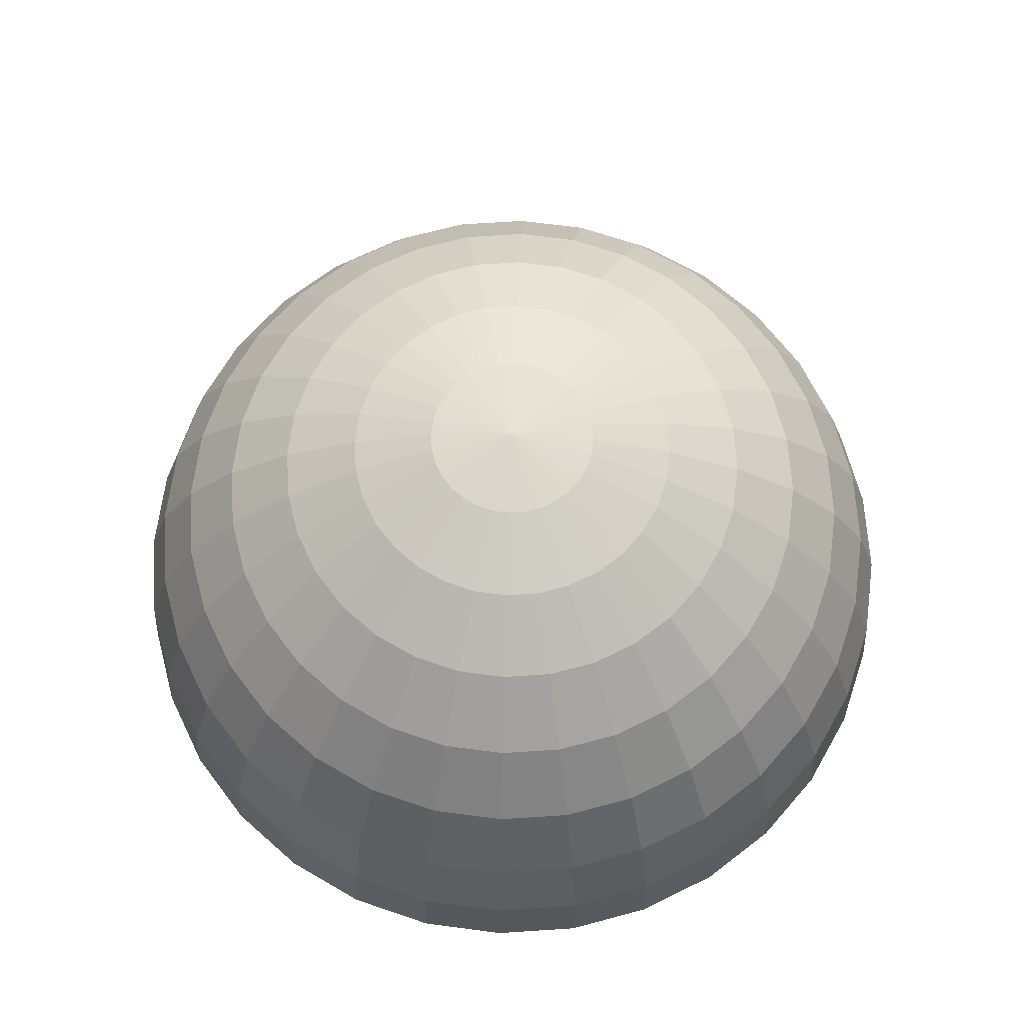
<metadata>
{"format":"obj","ext":"obj","renderer":"f3d","projection":"perspective","resolution":1024,"background":"white","views":[{"elev":68.1,"azim":-20.6,"up":"+Y"}]}
</metadata>
<code>
v  0 1464 -0
v  -1.2e-05 1435 -285.5
v  -55.71 1435 -280.1
v  -109.3 1435 -263.8
v  -158.6 1435 -237.4
v  -201.9 1435 -201.9
v  -237.4 1435 -158.6
v  -263.8 1435 -109.3
v  -280.1 1435 -55.71
v  -285.5 1435 9.3e-05
v  -280.1 1435 55.71
v  -263.8 1435 109.3
v  -237.4 1435 158.6
v  -201.9 1435 201.9
v  -158.6 1435 237.4
v  -109.3 1435 263.8
v  -55.71 1435 280.1
v  0.000276 1435 285.5
v  55.71 1435 280.1
v  109.3 1435 263.8
v  158.6 1435 237.4
v  201.9 1435 201.9
v  237.4 1435 158.6
v  263.8 1435 109.3
v  280.1 1435 55.71
v  285.5 1435 -0.000458
v  280.1 1435 -55.71
v  263.8 1435 -109.3
v  237.4 1435 -158.6
v  201.9 1435 -201.9
v  158.6 1435 -237.4
v  109.3 1435 -263.8
v  55.71 1435 -280.1
v  -2.4e-05 1352 -560.1
v  -109.3 1352 -549.3
v  -214.3 1352 -517.5
v  -311.2 1352 -465.7
v  -396.1 1352 -396.1
v  -465.7 1352 -311.2
v  -517.5 1352 -214.3
v  -549.3 1352 -109.3
v  -560.1 1352 0.000183
v  -549.3 1352 109.3
v  -517.5 1352 214.3
v  -465.7 1352 311.2
v  -396.1 1352 396.1
v  -311.2 1352 465.7
v  -214.3 1352 517.5
v  -109.3 1352 549.3
v  0.000541 1352 560.1
v  109.3 1352 549.3
v  214.3 1352 517.5
v  311.2 1352 465.7
v  396.1 1352 396.1
v  465.7 1352 311.2
v  517.5 1352 214.3
v  549.3 1352 109.3
v  560.1 1352 -0.000899
v  549.3 1352 -109.3
v  517.5 1352 -214.3
v  465.7 1352 -311.2
v  396.1 1352 -396.1
v  311.2 1352 -465.7
v  214.3 1352 -517.5
v  109.3 1352 -549.3
v  -3.6e-05 1217 -813.1
v  -158.6 1217 -797.5
v  -311.2 1217 -751.2
v  -451.8 1217 -676.1
v  -575 1217 -575
v  -676.1 1217 -451.8
v  -751.2 1217 -311.2
v  -797.5 1217 -158.6
v  -813.1 1217 0.000265
v  -797.5 1217 158.6
v  -751.2 1217 311.2
v  -676.1 1217 451.8
v  -575 1217 575
v  -451.8 1217 676.1
v  -311.2 1217 751.2
v  -158.6 1217 797.5
v  0.000785 1217 813.1
v  158.6 1217 797.5
v  311.2 1217 751.2
v  451.8 1217 676.1
v  575 1217 575
v  676.1 1217 451.8
v  751.2 1217 311.2
v  797.5 1217 158.6
v  813.1 1217 -0.001305
v  797.5 1217 -158.6
v  751.2 1217 -311.2
v  676.1 1217 -451.8
v  575 1217 -575
v  451.8 1217 -676.1
v  311.2 1217 -751.2
v  158.6 1217 -797.5
v  -4.5e-05 1035 -1035
v  -201.9 1035 -1015
v  -396.1 1035 -956.2
v  -575 1035 -860.5
v  -731.8 1035 -731.8
v  -860.5 1035 -575
v  -956.2 1035 -396.1
v  -1015 1035 -201.9
v  -1035 1035 0.000337
v  -1015 1035 201.9
v  -956.2 1035 396.1
v  -860.5 1035 575
v  -731.8 1035 731.8
v  -575 1035 860.5
v  -396.1 1035 956.2
v  -201.9 1035 1015
v  0.000999 1035 1035
v  201.9 1035 1015
v  396.1 1035 956.2
v  575 1035 860.5
v  731.8 1035 731.8
v  860.5 1035 575
v  956.2 1035 396.1
v  1015 1035 201.9
v  1035 1035 -0.001661
v  1015 1035 -201.9
v  956.2 1035 -396.1
v  860.5 1035 -575
v  731.8 1035 -731.8
v  575 1035 -860.5
v  396.1 1035 -956.2
v  201.9 1035 -1015
v  -5.3e-05 813.1 -1217
v  -237.4 813.1 -1194
v  -465.7 813.1 -1124
v  -676.1 813.1 -1012
v  -860.5 813.1 -860.5
v  -1012 813.1 -676.1
v  -1124 813.1 -465.7
v  -1194 813.1 -237.4
v  -1217 813.1 0.000397
v  -1194 813.1 237.4
v  -1124 813.1 465.7
v  -1012 813.1 676.1
v  -860.5 813.1 860.5
v  -676.1 813.1 1012
v  -465.7 813.1 1124
v  -237.4 813.1 1194
v  0.001175 813.1 1217
v  237.4 813.1 1194
v  465.7 813.1 1124
v  676.1 813.1 1012
v  860.5 813.1 860.5
v  1012 813.1 676.1
v  1124 813.1 465.7
v  1194 813.1 237.4
v  1217 813.1 -0.001954
v  1194 813.1 -237.4
v  1124 813.1 -465.7
v  1012 813.1 -676.1
v  860.5 813.1 -860.5
v  676.1 813.1 -1012
v  465.7 813.1 -1124
v  237.4 813.1 -1194
v  -5.9e-05 560.1 -1352
v  -263.8 560.1 -1326
v  -517.5 560.1 -1249
v  -751.2 560.1 -1124
v  -956.2 560.1 -956.2
v  -1124 560.1 -751.2
v  -1249 560.1 -517.5
v  -1326 560.1 -263.8
v  -1352 560.1 0.000441
v  -1326 560.1 263.8
v  -1249 560.1 517.5
v  -1124 560.1 751.2
v  -956.2 560.1 956.2
v  -751.2 560.1 1124
v  -517.5 560.1 1249
v  -263.8 560.1 1326
v  0.001306 560.1 1352
v  263.8 560.1 1326
v  517.5 560.1 1249
v  751.2 560.1 1124
v  956.2 560.1 956.2
v  1124 560.1 751.2
v  1249 560.1 517.5
v  1326 560.1 263.8
v  1352 560.1 -0.002171
v  1326 560.1 -263.8
v  1249 560.1 -517.5
v  1124 560.1 -751.2
v  956.2 560.1 -956.2
v  751.2 560.1 -1124
v  517.5 560.1 -1249
v  263.8 560.1 -1326
v  -6.3e-05 285.5 -1435
v  -280.1 285.5 -1408
v  -549.3 285.5 -1326
v  -797.5 285.5 -1194
v  -1015 285.5 -1015
v  -1194 285.5 -797.5
v  -1326 285.5 -549.3
v  -1408 285.5 -280.1
v  -1435 285.5 0.000468
v  -1408 285.5 280.1
v  -1326 285.5 549.3
v  -1194 285.5 797.5
v  -1015 285.5 1015
v  -797.5 285.5 1194
v  -549.3 285.5 1326
v  -280.1 285.5 1408
v  0.001386 285.5 1435
v  280.1 285.5 1408
v  549.3 285.5 1326
v  797.5 285.5 1194
v  1015 285.5 1015
v  1194 285.5 797.5
v  1326 285.5 549.3
v  1408 285.5 280
v  1435 285.5 -0.002304
v  1408 285.5 -280.1
v  1326 285.5 -549.3
v  1194 285.5 -797.5
v  1015 285.5 -1015
v  797.5 285.5 -1194
v  549.3 285.5 -1326
v  280 285.5 -1408
v  -6.4e-05 0.000111 -1464
v  -285.5 0.000111 -1435
v  -560.1 0.000111 -1352
v  -813.1 0.000111 -1217
v  -1035 0.000111 -1035
v  -1217 0.000111 -813.1
v  -1352 0.000111 -560.1
v  -1435 0.000111 -285.5
v  -1464 0.000111 0.000477
v  -1435 0.000111 285.5
v  -1352 0.000111 560.1
v  -1217 0.000111 813.1
v  -1035 0.000111 1035
v  -813.1 0.000111 1217
v  -560.1 0.000111 1352
v  -285.5 0.000111 1435
v  0.001413 0.000111 1464
v  285.5 0.000111 1435
v  560.1 0.000111 1352
v  813.1 0.000111 1217
v  1035 0.000111 1035
v  1217 0.000111 813.1
v  1352 0.000111 560.1
v  1435 0.000111 285.5
v  1464 0.000111 -0.00235
v  1435 0.000111 -285.5
v  1352 0.000111 -560.1
v  1217 0.000111 -813.1
v  1035 0.000111 -1035
v  813.1 0.000111 -1217
v  560.1 0.000111 -1352
v  285.5 0.000111 -1435
g Sphere001
f 1 3 2
f 1 4 3
f 1 5 4
f 1 6 5
f 1 7 6
f 1 8 7
f 1 9 8
f 1 10 9
f 1 11 10
f 1 12 11
f 1 13 12
f 1 14 13
f 1 15 14
f 1 16 15
f 1 17 16
f 1 18 17
f 1 19 18
f 1 20 19
f 1 21 20
f 1 22 21
f 1 23 22
f 1 24 23
f 1 25 24
f 1 26 25
f 1 27 26
f 1 28 27
f 1 29 28
f 1 30 29
f 1 31 30
f 1 32 31
f 1 33 32
f 1 2 33
f 35 34 2 3
f 36 35 3 4
f 37 36 4 5
f 38 37 5 6
f 39 38 6 7
f 40 39 7 8
f 41 40 8 9
f 42 41 9 10
f 43 42 10 11
f 44 43 11 12
f 45 44 12 13
f 46 45 13 14
f 47 46 14 15
f 48 47 15 16
f 49 48 16 17
f 50 49 17 18
f 51 50 18 19
f 52 51 19 20
f 53 52 20 21
f 54 53 21 22
f 55 54 22 23
f 56 55 23 24
f 57 56 24 25
f 58 57 25 26
f 59 58 26 27
f 60 59 27 28
f 61 60 28 29
f 62 61 29 30
f 63 62 30 31
f 64 63 31 32
f 65 64 32 33
f 34 65 33 2
f 67 66 34 35
f 68 67 35 36
f 69 68 36 37
f 70 69 37 38
f 71 70 38 39
f 72 71 39 40
f 73 72 40 41
f 74 73 41 42
f 75 74 42 43
f 76 75 43 44
f 77 76 44 45
f 78 77 45 46
f 79 78 46 47
f 80 79 47 48
f 81 80 48 49
f 82 81 49 50
f 83 82 50 51
f 84 83 51 52
f 85 84 52 53
f 86 85 53 54
f 87 86 54 55
f 88 87 55 56
f 89 88 56 57
f 90 89 57 58
f 91 90 58 59
f 92 91 59 60
f 93 92 60 61
f 94 93 61 62
f 95 94 62 63
f 96 95 63 64
f 97 96 64 65
f 66 97 65 34
f 99 98 66 67
f 100 99 67 68
f 101 100 68 69
f 102 101 69 70
f 103 102 70 71
f 104 103 71 72
f 105 104 72 73
f 106 105 73 74
f 107 106 74 75
f 108 107 75 76
f 109 108 76 77
f 110 109 77 78
f 111 110 78 79
f 112 111 79 80
f 113 112 80 81
f 114 113 81 82
f 115 114 82 83
f 116 115 83 84
f 117 116 84 85
f 118 117 85 86
f 119 118 86 87
f 120 119 87 88
f 121 120 88 89
f 122 121 89 90
f 123 122 90 91
f 124 123 91 92
f 125 124 92 93
f 126 125 93 94
f 127 126 94 95
f 128 127 95 96
f 129 128 96 97
f 98 129 97 66
f 131 130 98 99
f 132 131 99 100
f 133 132 100 101
f 134 133 101 102
f 135 134 102 103
f 136 135 103 104
f 137 136 104 105
f 138 137 105 106
f 139 138 106 107
f 140 139 107 108
f 141 140 108 109
f 142 141 109 110
f 143 142 110 111
f 144 143 111 112
f 145 144 112 113
f 146 145 113 114
f 147 146 114 115
f 148 147 115 116
f 149 148 116 117
f 150 149 117 118
f 151 150 118 119
f 152 151 119 120
f 153 152 120 121
f 154 153 121 122
f 155 154 122 123
f 156 155 123 124
f 157 156 124 125
f 158 157 125 126
f 159 158 126 127
f 160 159 127 128
f 161 160 128 129
f 130 161 129 98
f 163 162 130 131
f 164 163 131 132
f 165 164 132 133
f 166 165 133 134
f 167 166 134 135
f 168 167 135 136
f 169 168 136 137
f 170 169 137 138
f 171 170 138 139
f 172 171 139 140
f 173 172 140 141
f 174 173 141 142
f 175 174 142 143
f 176 175 143 144
f 177 176 144 145
f 178 177 145 146
f 179 178 146 147
f 180 179 147 148
f 181 180 148 149
f 182 181 149 150
f 183 182 150 151
f 184 183 151 152
f 185 184 152 153
f 186 185 153 154
f 187 186 154 155
f 188 187 155 156
f 189 188 156 157
f 190 189 157 158
f 191 190 158 159
f 192 191 159 160
f 193 192 160 161
f 162 193 161 130
f 195 194 162 163
f 196 195 163 164
f 197 196 164 165
f 198 197 165 166
f 199 198 166 167
f 200 199 167 168
f 201 200 168 169
f 202 201 169 170
f 203 202 170 171
f 204 203 171 172
f 205 204 172 173
f 206 205 173 174
f 207 206 174 175
f 208 207 175 176
f 209 208 176 177
f 210 209 177 178
f 211 210 178 179
f 212 211 179 180
f 213 212 180 181
f 214 213 181 182
f 215 214 182 183
f 216 215 183 184
f 217 216 184 185
f 218 217 185 186
f 219 218 186 187
f 220 219 187 188
f 221 220 188 189
f 222 221 189 190
f 223 222 190 191
f 224 223 191 192
f 225 224 192 193
f 194 225 193 162
f 227 226 194 195
f 228 227 195 196
f 229 228 196 197
f 230 229 197 198
f 231 230 198 199
f 232 231 199 200
f 233 232 200 201
f 234 233 201 202
f 235 234 202 203
f 236 235 203 204
f 237 236 204 205
f 238 237 205 206
f 239 238 206 207
f 240 239 207 208
f 241 240 208 209
f 242 241 209 210
f 243 242 210 211
f 244 243 211 212
f 245 244 212 213
f 246 245 213 214
f 247 246 214 215
f 248 247 215 216
f 249 248 216 217
f 250 249 217 218
f 251 250 218 219
f 252 251 219 220
f 253 252 220 221
f 254 253 221 222
f 255 254 222 223
f 256 255 223 224
f 257 256 224 225
f 226 257 225 194
v  -860.7 9.903 887.9
v  -437 9.903 887.9
v  -13.35 9.903 887.9
v  410.3 40.59 887.9
v  834 9.903 887.9
v  -860.7 9.903 443.9
v  -437 75.87 443.9
v  -13.35 38.78 443.9
v  410.3 91.58 443.9
v  834 9.903 443.9
v  -860.7 9.903 -0
v  -437 9.903 -0
v  -13.35 65.1 -0
v  410.3 12.97 -0
v  834 9.903 -0
v  -860.7 21.81 -443.9
v  -437 50.67 -443.9
v  -13.35 14.82 -443.9
v  410.3 86.66 -443.9
v  834 9.903 -443.9
v  -860.7 21.81 -887.9
v  -437 9.903 -887.9
v  -13.35 14.82 -887.9
v  410.3 9.903 -887.9
v  834 9.903 -887.9
v  -860.7 94.59 -665.9
v  -437 9.903 -665.9
v  -13.35 79.48 -665.9
v  410.3 31.37 -665.9
v  834 9.903 -665.9
v  -860.7 9.903 -222
v  -437 50.67 -222
v  -13.35 9.903 -222
v  410.3 24.05 -222
v  834 9.903 -222
v  -860.7 9.903 222
v  -437 9.903 222
v  -13.35 71.3 222
v  410.3 189.8 222
v  834 9.903 222
v  -860.7 9.903 665.9
v  -437 75.87 665.9
v  -13.35 9.903 665.9
v  410.3 75.28 665.9
v  834 9.903 665.9
v  -648.9 41.17 443.9
v  -648.9 9.903 887.9
v  -648.9 9.903 -0
v  -648.9 21.81 -443.9
v  -648.9 21.81 -887.9
v  -648.9 94.59 -665.9
v  -648.9 9.903 -222
v  -648.9 9.903 222
v  -648.9 41.17 665.9
v  -225.2 11.08 443.9
v  -225.2 9.903 887.9
v  -225.2 22.67 -0
v  -225.2 50.67 -443.9
v  -225.2 9.903 -887.9
v  -225.2 9.903 -665.9
v  -225.2 50.67 -222
v  -225.2 22.67 222
v  -225.2 11.08 665.9
v  198.5 66.97 443.9
v  198.5 9.903 887.9
v  198.5 22.67 -0
v  198.5 33.84 -443.9
v  198.5 33.84 -887.9
v  198.5 145.4 -665.9
v  198.5 9.903 -222
v  198.5 53.84 222
v  198.5 14.05 665.9
v  622.2 38.35 443.9
v  622.2 21.96 887.9
v  622.2 9.903 -0
v  622.2 86.66 -443.9
v  622.2 9.903 -887.9
v  622.2 24.05 -665.9
v  622.2 24.05 -222
v  622.2 96.15 222
v  622.2 42.98 665.9
v  -754.8 15.07 554.9
v  -331.1 58.14 554.9
v  92.57 36.69 554.9
v  516.2 43.64 554.9
v  -754.8 9.903 111
v  -331.1 9.903 111
v  92.57 66.71 111
v  516.2 89.31 111
v  -754.8 9.903 -333
v  -331.1 91.54 -333
v  92.57 9.903 -333
v  516.2 85.53 -333
v  -754.8 91.94 -776.9
v  -331.1 9.903 -776.9
v  92.57 105.1 -776.9
v  516.2 9.903 -776.9
v  -754.8 91.94 -554.9
v  -331.1 25.12 -554.9
v  92.57 105.1 -554.9
v  516.2 85.53 -554.9
v  -754.8 9.903 -111
v  -331.1 25.12 -111
v  92.57 20.4 -111
v  516.2 9.903 -111
v  -754.8 9.903 333
v  -331.1 13.31 333
v  92.57 73.25 333
v  516.2 189.8 333
v  -754.8 9.903 776.9
v  -331.1 13.31 776.9
v  92.57 9.903 776.9
v  516.2 75.28 776.9
v  -542.9 103.9 554.9
v  -542.9 9.903 111
v  -542.9 28.47 -333
v  -542.9 24.37 -776.9
v  -542.9 24.37 -554.9
v  -542.9 9.903 -111
v  -542.9 26.5 333
v  -542.9 26.5 776.9
v  -119.3 9.903 554.9
v  -119.3 66.02 111
v  -119.3 28.47 -333
v  -119.3 11.6 -776.9
v  -119.3 11.6 -554.9
v  -119.3 20.4 -111
v  -119.3 22.92 333
v  -119.3 9.903 776.9
v  304.4 32.41 554.9
v  304.4 38.35 111
v  304.4 27.17 -333
v  304.4 55 -776.9
v  304.4 71.75 -554.9
v  304.4 9.903 -111
v  304.4 121.9 333
v  304.4 42.98 776.9
v  728.1 9.903 554.9
v  728.1 9.903 111
v  728.1 27.17 -333
v  728.1 9.903 -776.9
v  728.1 27.17 -554.9
v  728.1 9.903 -111
v  728.1 16.57 333
v  728.1 12.86 776.9
v  -860.7 9.903 554.9
v  -542.9 75.87 443.9
v  -437 26.5 776.9
v  -754.8 9.903 887.9
v  -119.3 12.48 443.9
v  -13.35 9.903 776.9
v  -331.1 9.903 887.9
v  304.4 67.75 443.9
v  410.3 75.28 776.9
v  92.57 9.903 887.9
v  728.1 9.903 443.9
v  834 9.903 776.9
v  516.2 40.59 887.9
v  -860.7 9.903 111
v  -542.9 9.903 -0
v  -437 26.5 333
v  -119.3 54.39 -0
v  -13.35 54.83 333
v  304.4 9.903 -0
v  410.3 189.8 333
v  728.1 9.903 -0
v  834 9.903 333
v  -860.7 9.903 -333
v  -542.9 20.01 -443.9
v  -437 18.22 -111
v  -119.3 20.01 -443.9
v  -13.35 28.92 -111
v  304.4 45.82 -443.9
v  410.3 9.903 -111
v  728.1 41.4 -443.9
v  834 9.903 -111
v  -860.7 68.28 -776.9
v  -542.9 9.903 -887.9
v  -437 18.22 -554.9
v  -119.3 9.903 -887.9
v  -13.35 55 -554.9
v  304.4 14.82 -887.9
v  410.3 72.24 -554.9
v  728.1 9.903 -887.9
v  834 9.903 -554.9
v  -860.7 68.28 -554.9
v  -437 9.903 -776.9
v  -13.35 55 -776.9
v  410.3 11.6 -776.9
v  834 9.903 -776.9
v  -754.8 126.8 -665.9
v  -331.1 9.903 -665.9
v  92.57 145.4 -665.9
v  516.2 35.9 -665.9
v  -860.7 9.903 -111
v  -437 69.04 -333
v  -13.35 9.903 -333
v  410.3 71.48 -333
v  834 9.903 -333
v  -754.8 9.903 -222
v  -331.1 67.19 -222
v  92.57 9.903 -222
v  516.2 35.9 -222
v  -860.7 9.903 333
v  -437 9.903 111
v  -13.35 72.82 111
v  410.3 89.31 111
v  834 9.903 111
v  -754.8 9.903 222
v  -331.1 9.903 222
v  92.57 72.97 222
v  516.2 189.8 222
v  -860.7 9.903 776.9
v  -437 103.9 554.9
v  -13.35 20.42 554.9
v  410.3 43.64 554.9
v  834 9.903 554.9
v  -754.8 11.08 665.9
v  -331.1 41.17 665.9
v  92.57 11.09 665.9
v  516.2 75.28 665.9
v  -754.8 11.08 443.9
v  -542.9 9.903 887.9
v  -754.8 9.903 -0
v  -754.8 31.69 -443.9
v  -754.8 31.69 -887.9
v  -542.9 36.49 -665.9
v  -542.9 20.01 -222
v  -542.9 9.903 222
v  -542.9 75.87 665.9
v  -648.9 58.14 554.9
v  -648.9 9.903 111
v  -648.9 9.903 -333
v  -648.9 68.28 -776.9
v  -648.9 68.28 -554.9
v  -648.9 9.903 -111
v  -648.9 13.31 333
v  -648.9 13.31 776.9
v  -331.1 41.17 443.9
v  -119.3 9.903 887.9
v  -331.1 9.903 -0
v  -331.1 67.19 -443.9
v  -331.1 9.903 -887.9
v  -119.3 17.35 -665.9
v  -119.3 20.01 -222
v  -119.3 54.39 222
v  -119.3 9.903 665.9
v  -225.2 15.07 554.9
v  -225.2 32.83 111
v  -225.2 69.04 -333
v  -225.2 9.903 -776.9
v  -225.2 18.22 -554.9
v  -225.2 18.22 -111
v  -225.2 9.903 333
v  -225.2 9.903 776.9
v  92.57 66.97 443.9
v  304.4 21.96 887.9
v  92.57 54.39 -0
v  92.57 33.84 -443.9
v  92.57 33.84 -887.9
v  304.4 79.48 -665.9
v  304.4 9.903 -222
v  304.4 104.6 222
v  304.4 42.98 665.9
v  198.5 36.69 554.9
v  198.5 33.91 111
v  198.5 9.903 -333
v  198.5 105.1 -776.9
v  198.5 105.1 -554.9
v  198.5 9.903 -111
v  198.5 73.81 333
v  198.5 12.86 776.9
v  516.2 89.96 443.9
v  728.1 9.903 887.9
v  516.2 12.97 -0
v  516.2 94.06 -443.9
v  516.2 9.903 -887.9
v  728.1 9.903 -665.9
v  728.1 9.903 -222
v  728.1 16.57 222
v  728.1 12.86 665.9
v  622.2 21.96 554.9
v  622.2 38.35 111
v  622.2 71.48 -333
v  622.2 9.903 -776.9
v  622.2 71.48 -554.9
v  622.2 9.903 -111
v  622.2 96.15 333
v  622.2 42.98 776.9
g Plane001
f 263 403 339 479
f 298 475 339 403
f 311 488 339 475
f 479 339 488 303
f 264 471 340 496
f 476 340 471 299
f 320 505 340 476
f 496 340 505 312
f 265 472 341 513
f 477 341 472 300
f 329 522 341 477
f 513 341 522 321
f 266 473 342 530
f 478 342 473 301
f 338 539 342 478
f 530 342 539 330
f 268 416 343 481
f 293 466 343 416
f 310 489 343 466
f 481 343 489 305
f 269 462 344 498
f 467 344 462 294
f 319 506 344 467
f 498 344 506 314
f 270 463 345 515
f 468 345 463 295
f 328 523 345 468
f 515 345 523 323
f 271 464 346 532
f 469 346 464 296
f 337 540 346 469
f 532 346 540 332
f 273 425 347 482
f 288 457 347 425
f 309 490 347 457
f 482 347 490 306
f 274 453 348 499
f 458 348 453 289
f 318 507 348 458
f 499 348 507 315
f 275 454 349 516
f 459 349 454 290
f 327 524 349 459
f 516 349 524 324
f 276 455 350 533
f 460 350 455 291
f 336 541 350 460
f 533 350 541 333
f 278 434 351 483
f 283 448 351 434
f 308 491 351 448
f 483 351 491 307
f 279 444 352 500
f 449 352 444 284
f 317 508 352 449
f 500 352 508 316
f 280 445 353 517
f 450 353 445 285
f 326 525 353 450
f 517 353 525 325
f 281 446 354 534
f 451 354 446 286
f 335 542 354 451
f 534 354 542 334
f 283 443 355 448
f 273 482 355 443
f 306 492 355 482
f 448 355 492 308
f 284 436 356 449
f 499 356 436 274
f 315 509 356 499
f 449 356 509 317
f 285 438 357 450
f 516 357 438 275
f 324 526 357 516
f 450 357 526 326
f 286 440 358 451
f 533 358 440 276
f 333 543 358 533
f 451 358 543 335
f 288 452 359 457
f 268 481 359 452
f 305 493 359 481
f 457 359 493 309
f 289 427 360 458
f 498 360 427 269
f 314 510 360 498
f 458 360 510 318
f 290 429 361 459
f 515 361 429 270
f 323 527 361 515
f 459 361 527 327
f 291 431 362 460
f 532 362 431 271
f 332 544 362 532
f 460 362 544 336
f 293 461 363 466
f 263 479 363 461
f 303 494 363 479
f 466 363 494 310
f 294 418 364 467
f 496 364 418 264
f 312 511 364 496
f 467 364 511 319
f 295 420 365 468
f 513 365 420 265
f 321 528 365 513
f 468 365 528 328
f 296 422 366 469
f 530 366 422 266
f 330 545 366 530
f 469 366 545 337
f 298 470 367 475
f 258 406 367 470
f 304 495 367 406
f 475 367 495 311
f 299 405 368 476
f 409 368 405 259
f 313 512 368 409
f 476 368 512 320
f 300 408 369 477
f 412 369 408 260
f 322 529 369 412
f 477 369 529 329
f 301 411 370 478
f 415 370 411 261
f 331 546 370 415
f 478 370 546 338
f 311 487 371 488
f 471 371 487 299
f 264 404 371 471
f 488 371 404 303
f 310 486 372 489
f 462 372 486 294
f 269 417 372 462
f 489 372 417 305
f 309 485 373 490
f 453 373 485 289
f 274 426 373 453
f 490 373 426 306
f 308 484 374 491
f 444 374 484 284
f 279 435 374 444
f 307 491 374 435
f 306 426 375 492
f 436 375 426 274
f 284 484 375 436
f 492 375 484 308
f 305 417 376 493
f 427 376 417 269
f 289 485 376 427
f 493 376 485 309
f 303 404 377 494
f 418 377 404 264
f 294 486 377 418
f 494 377 486 310
f 304 480 378 495
f 259 405 378 480
f 299 487 378 405
f 495 378 487 311
f 320 504 379 505
f 472 379 504 300
f 265 407 379 472
f 505 379 407 312
f 319 503 380 506
f 463 380 503 295
f 270 419 380 463
f 506 380 419 314
f 318 502 381 507
f 454 381 502 290
f 275 428 381 454
f 507 381 428 315
f 317 501 382 508
f 445 382 501 285
f 280 437 382 445
f 316 508 382 437
f 315 428 383 509
f 438 383 428 275
f 285 501 383 438
f 509 383 501 317
f 314 419 384 510
f 429 384 419 270
f 290 502 384 429
f 510 384 502 318
f 312 407 385 511
f 420 385 407 265
f 295 503 385 420
f 511 385 503 319
f 313 497 386 512
f 260 408 386 497
f 300 504 386 408
f 512 386 504 320
f 329 521 387 522
f 473 387 521 301
f 266 410 387 473
f 522 387 410 321
f 328 520 388 523
f 464 388 520 296
f 271 421 388 464
f 523 388 421 323
f 327 519 389 524
f 455 389 519 291
f 276 430 389 455
f 524 389 430 324
f 326 518 390 525
f 446 390 518 286
f 281 439 390 446
f 325 525 390 439
f 324 430 391 526
f 440 391 430 276
f 286 518 391 440
f 526 391 518 326
f 323 421 392 527
f 431 392 421 271
f 291 519 392 431
f 527 392 519 327
f 321 410 393 528
f 422 393 410 266
f 296 520 393 422
f 528 393 520 328
f 322 514 394 529
f 261 411 394 514
f 301 521 394 411
f 529 394 521 329
f 338 538 395 539
f 474 395 538 302
f 267 413 395 474
f 539 395 413 330
f 337 537 396 540
f 465 396 537 297
f 272 423 396 465
f 540 396 423 332
f 336 536 397 541
f 456 397 536 292
f 277 432 397 456
f 541 397 432 333
f 335 535 398 542
f 447 398 535 287
f 282 441 398 447
f 334 542 398 441
f 333 432 399 543
f 442 399 432 277
f 287 535 399 442
f 543 399 535 335
f 332 423 400 544
f 433 400 423 272
f 292 536 400 433
f 544 400 536 336
f 330 413 401 545
f 424 401 413 267
f 297 537 401 424
f 545 401 537 337
f 331 531 402 546
f 262 414 402 531
f 302 538 402 414
f 546 402 538 338

</code>
